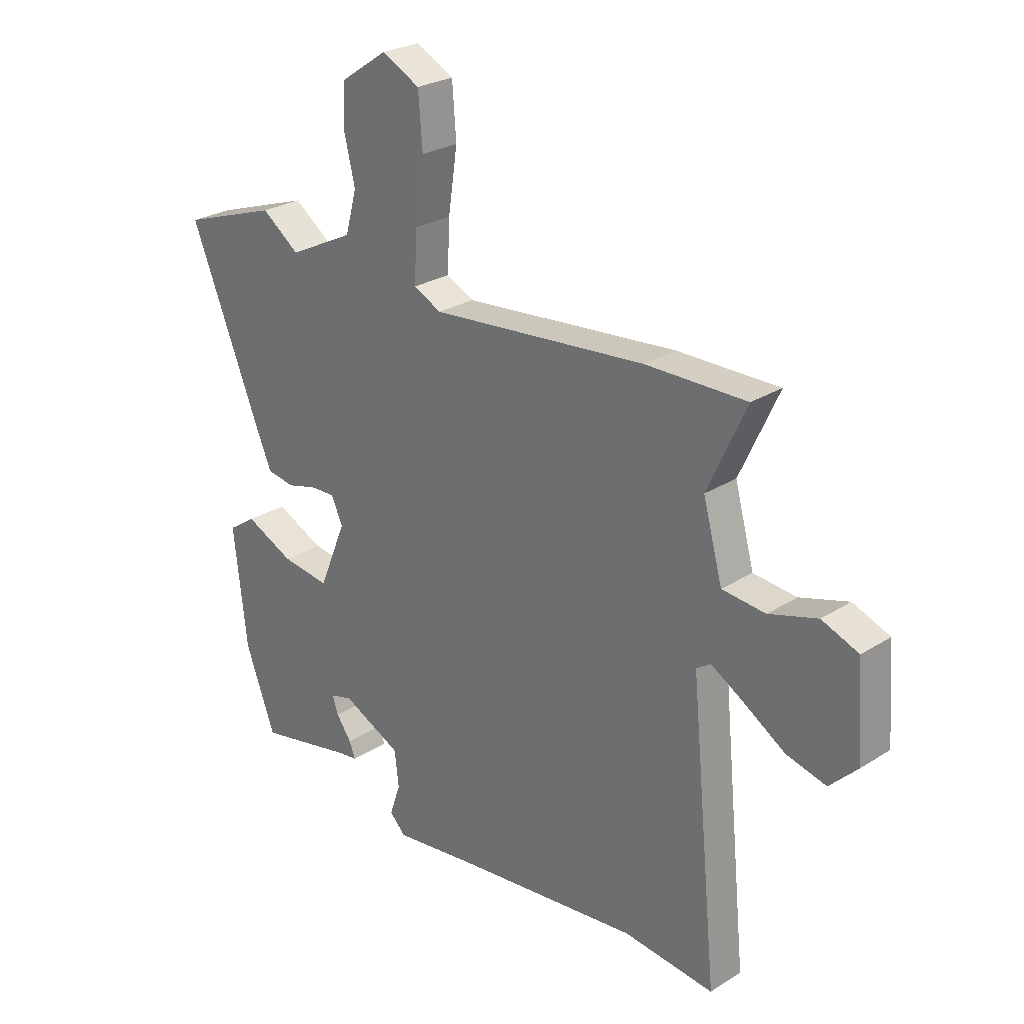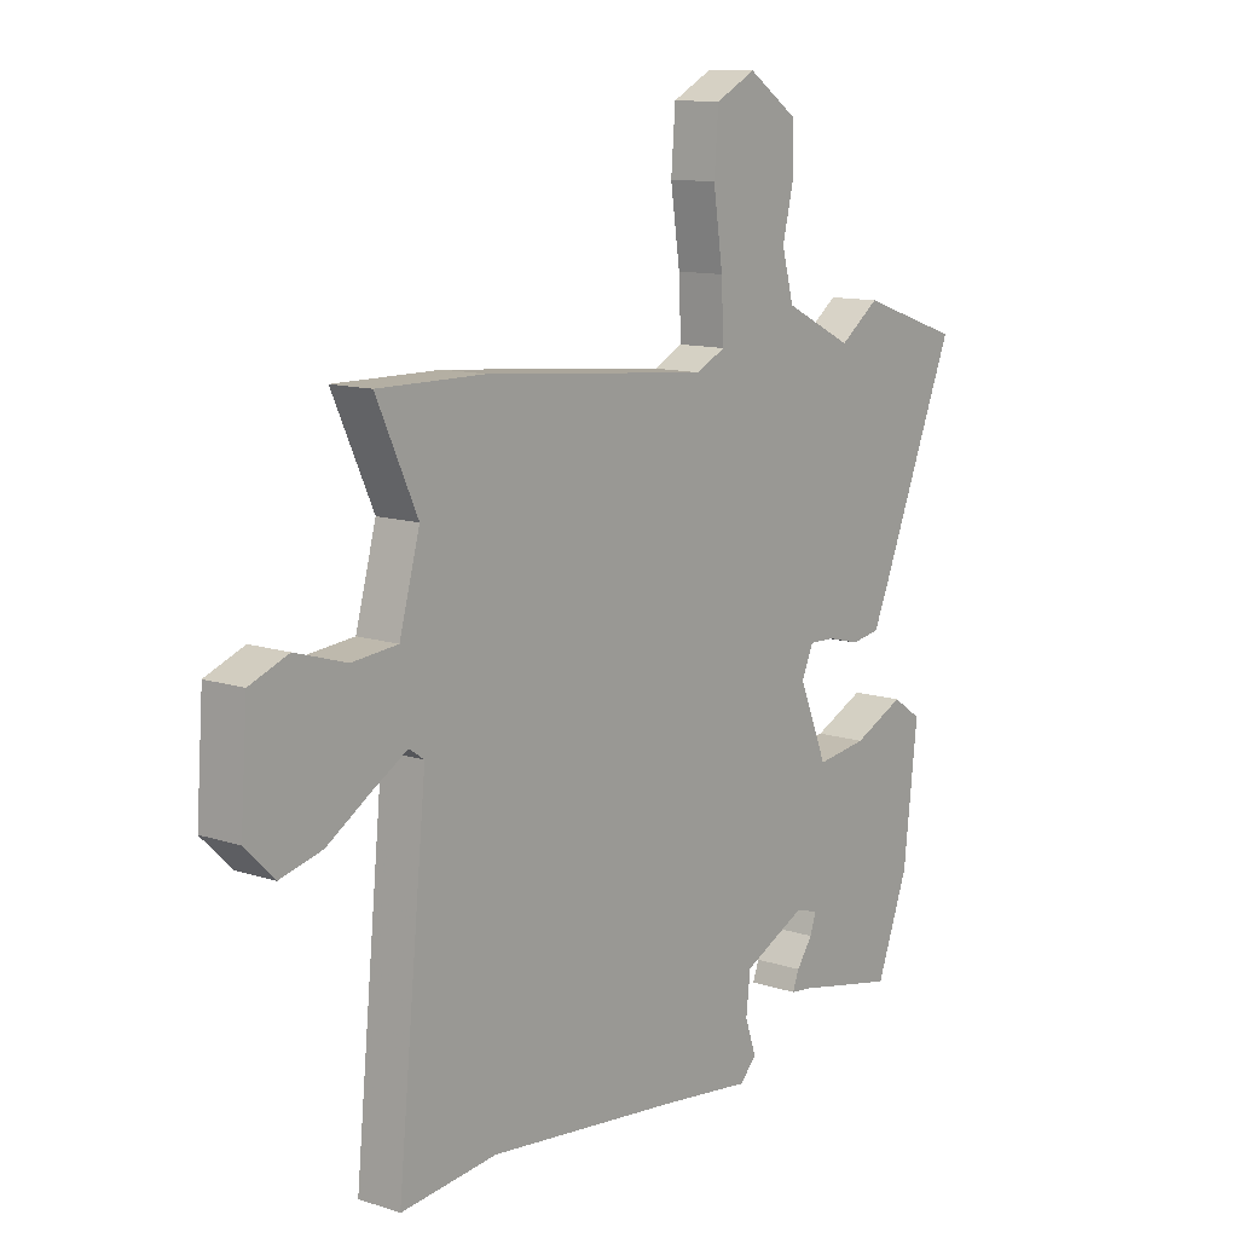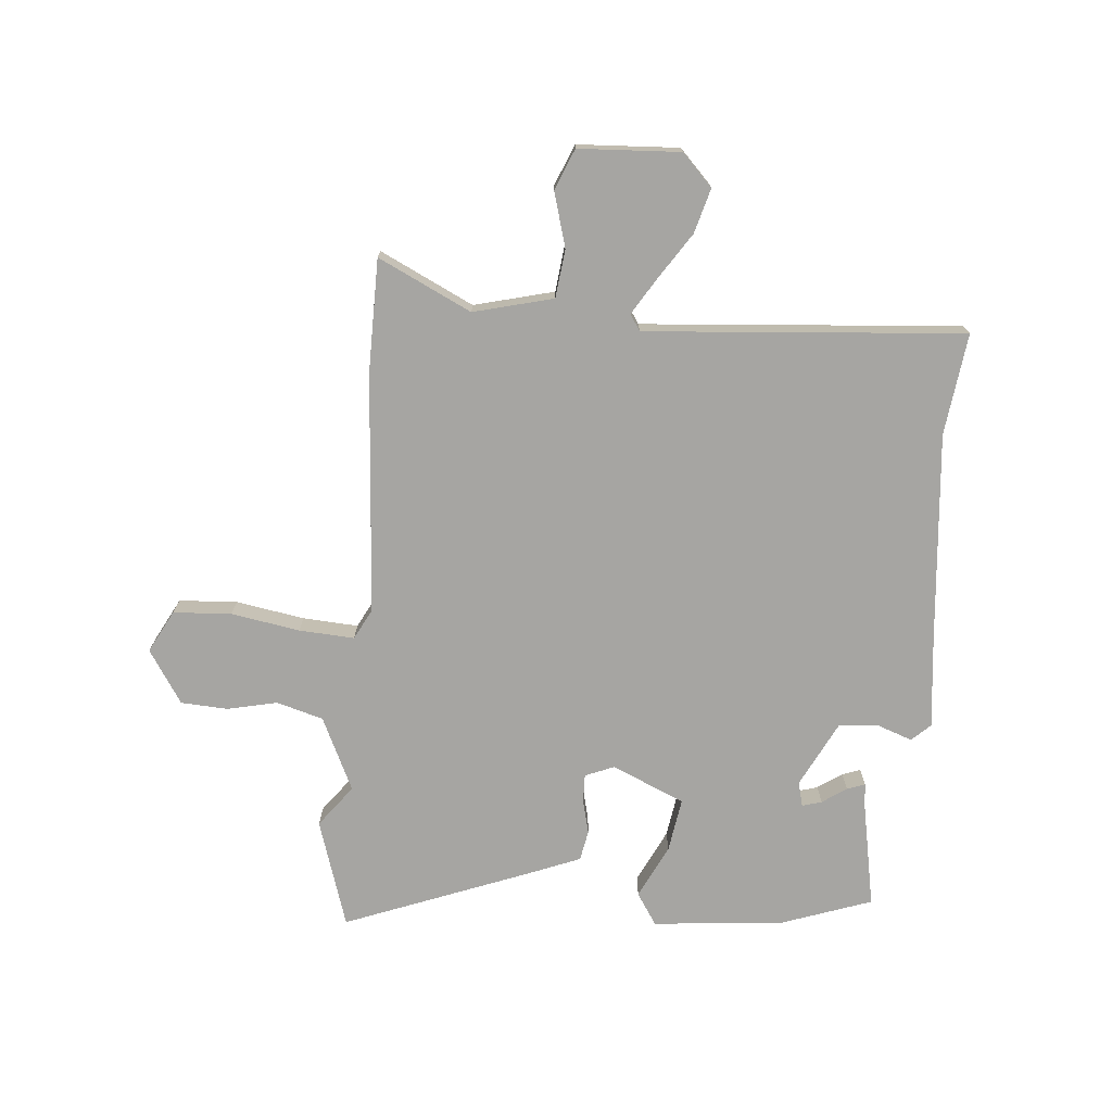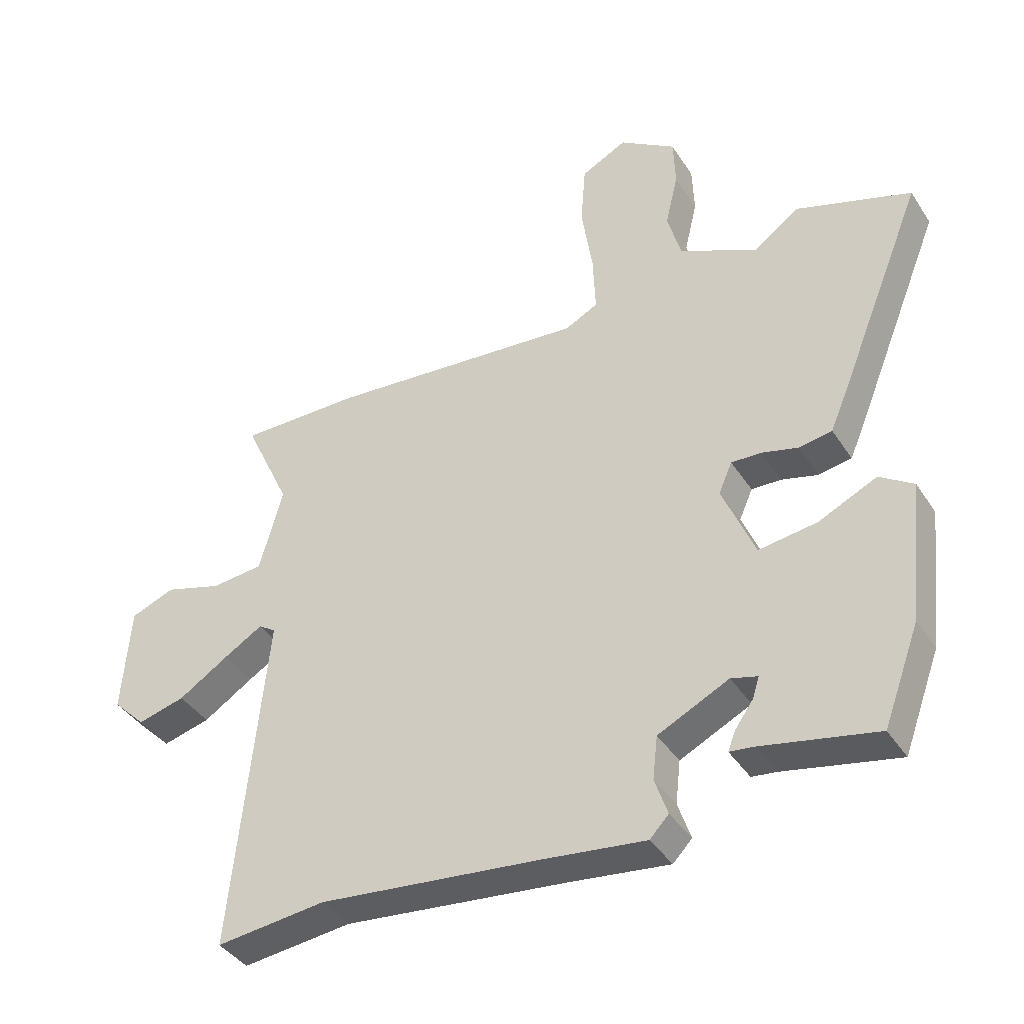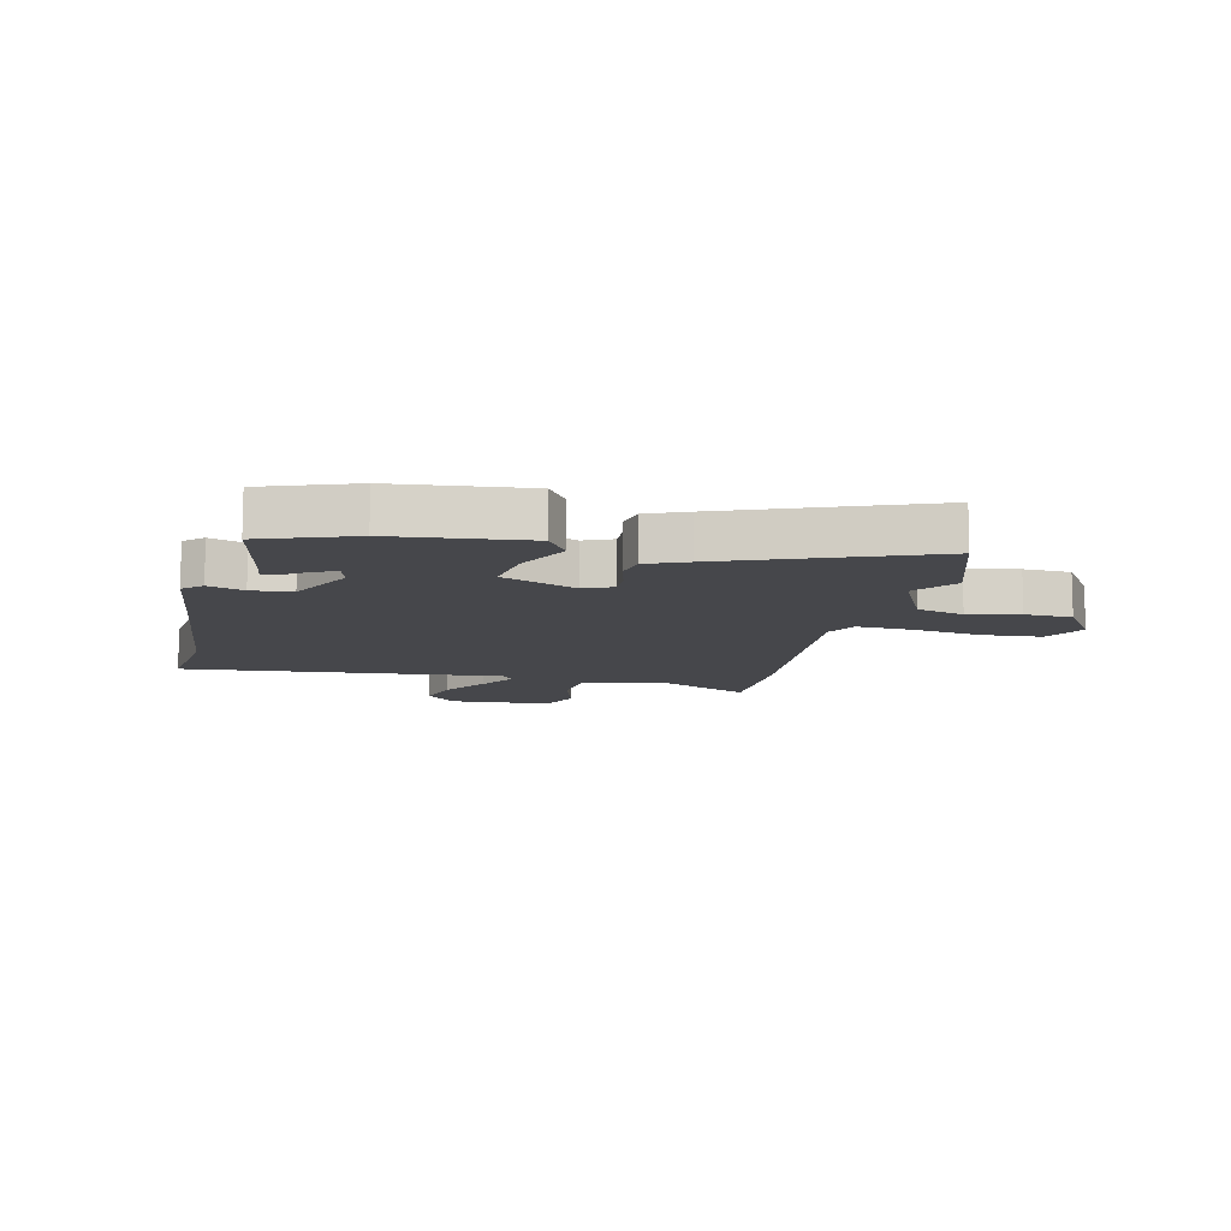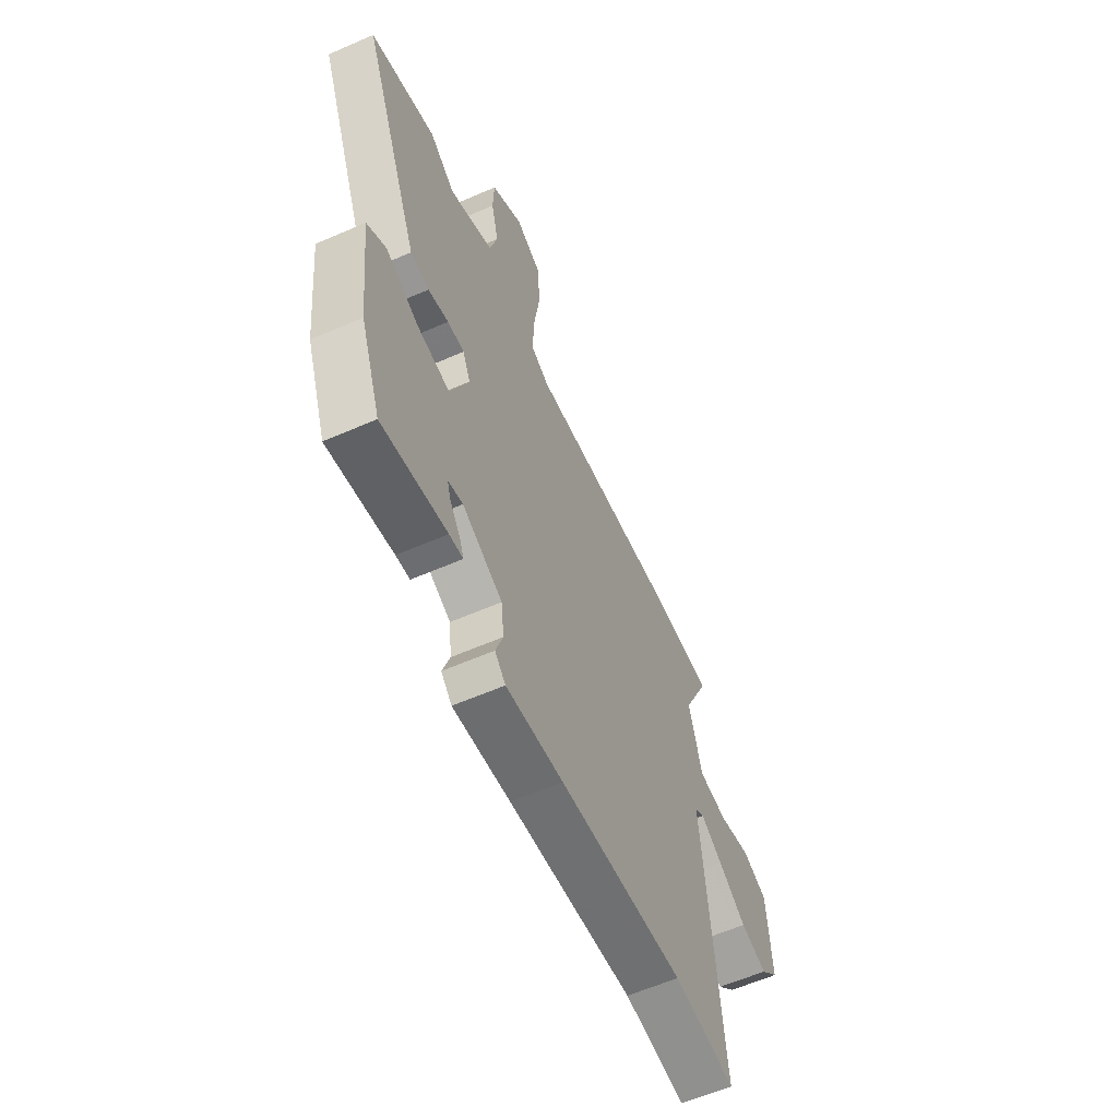
<metadata>
{"format":"obj","ext":"obj","renderer":"f3d","projection":"perspective","resolution":1024,"background":"white","views":[{"elev":26.2,"azim":45.1,"up":"+Z"},{"elev":11.7,"azim":128.2,"up":"+Z"},{"elev":-73.8,"azim":84.0,"up":"+Y"},{"elev":-39.9,"azim":-150.2,"up":"+Z"},{"elev":-10.7,"azim":-103.6,"up":"+Y"},{"elev":-60.3,"azim":-66.0,"up":"+Z"}]}
</metadata>
<code>
v -0.624 0.07 0.458
v -0.435 0.07 0.522
v -0.361 0.07 0.468
v -0.233 0.07 0.531
v -0.211 0.07 0.613
v -0.232 0.07 0.701
v -0.229 0.07 0.783
v -0.137 0.07 0.845
v -0.062 0.07 0.807
v -0.054 0.07 0.705
v -0.072 0.07 0.584
v -0.076 0.07 0.487
v -0.022 0.07 0.46
v 0.401 0.07 0.499
v 0.599 0.07 0.501
v 0.523 0.07 0.336
v 0.561 0.07 0.197
v 0.646 0.07 0.189
v 0.741 0.07 0.218
v 0.813 0.07 0.19
v 0.826 0.07 0.012
v 0.772 0.07 -0.042
v 0.694 0.07 -0.022
v 0.612 0.07 0.03
v 0.548 0.07 0.068
v 0.52 0.07 0.049
v 0.575 0.07 -0.508
v 0.396 0.07 -0.489
v 0.034 0.07 -0.529
v -0.132 0.07 -0.55
v -0.163 0.07 -0.518
v -0.142 0.07 -0.456
v -0.15 0.07 -0.386
v -0.266 0.07 -0.33
v -0.309 0.07 -0.342
v -0.298 0.07 -0.376
v -0.268 0.07 -0.418
v -0.256 0.07 -0.449
v -0.296 0.07 -0.454
v -0.483 0.07 -0.493
v -0.542 0.07 -0.335
v -0.568 0.07 -0.105
v -0.513 0.07 -0.068
v -0.418 0.07 -0.112
v -0.323 0.07 -0.125
v -0.27 0.07 0.004
v -0.292 0.07 0.054
v -0.341 0.07 0.052
v -0.4 0.07 0.036
v -0.454 0.07 0.045
v -0.484 0.07 0.115
v -0.624 0 0.458
v -0.435 0 0.522
v -0.361 0 0.468
v -0.233 0 0.531
v -0.211 0 0.613
v -0.232 0 0.701
v -0.229 0 0.783
v -0.137 0 0.845
v -0.062 0 0.807
v -0.054 0 0.705
v -0.072 0 0.584
v -0.076 0 0.487
v -0.022 0 0.46
v 0.401 0 0.499
v 0.599 0 0.501
v 0.523 0 0.336
v 0.561 0 0.197
v 0.646 0 0.189
v 0.741 0 0.218
v 0.813 0 0.19
v 0.826 0 0.012
v 0.772 0 -0.042
v 0.694 0 -0.022
v 0.612 0 0.03
v 0.548 0 0.068
v 0.52 0 0.049
v 0.575 0 -0.508
v 0.396 0 -0.489
v 0.034 0 -0.529
v -0.132 0 -0.55
v -0.163 0 -0.518
v -0.142 0 -0.456
v -0.15 0 -0.386
v -0.266 0 -0.33
v -0.309 0 -0.342
v -0.298 0 -0.376
v -0.268 0 -0.418
v -0.256 0 -0.449
v -0.296 0 -0.454
v -0.483 0 -0.493
v -0.542 0 -0.335
v -0.568 0 -0.105
v -0.513 0 -0.068
v -0.418 0 -0.112
v -0.323 0 -0.125
v -0.27 0 0.004
v -0.292 0 0.054
v -0.341 0 0.052
v -0.4 0 0.036
v -0.454 0 0.045
v -0.484 0 0.115
f 1 2 3
f 51 1 3
f 50 51 3
f 49 50 3
f 48 49 3
f 47 48 3 4
f 46 47 4 5
f 42 43 44
f 41 42 44
f 40 41 44
f 39 40 44
f 36 37 38 39
f 35 36 39 44
f 34 35 44 45
f 29 30 31 32
f 28 29 32 33
f 34 45 46
f 33 34 46
f 28 33 46
f 27 28 46
f 26 27 46
f 22 23 24
f 21 22 24
f 20 21 24
f 19 20 24
f 18 19 24
f 17 18 24 25
f 13 14 15 16
f 25 26 46
f 17 25 46
f 16 17 46
f 13 16 46
f 9 10 11
f 8 9 11
f 7 8 11
f 6 7 11
f 5 6 11
f 46 5 11 12
f 12 13 46
f 54 53 52
f 54 52 102
f 54 102 101
f 54 101 100
f 54 100 99
f 55 54 99 98
f 56 55 98 97
f 95 94 93
f 95 93 92
f 95 92 91
f 95 91 90
f 90 89 88 87
f 95 90 87 86
f 96 95 86 85
f 83 82 81 80
f 84 83 80 79
f 97 96 85
f 97 85 84
f 97 84 79
f 97 79 78
f 97 78 77
f 75 74 73
f 75 73 72
f 75 72 71
f 75 71 70
f 75 70 69
f 76 75 69 68
f 67 66 65 64
f 97 77 76
f 97 76 68
f 97 68 67
f 97 67 64
f 62 61 60
f 62 60 59
f 62 59 58
f 62 58 57
f 62 57 56
f 63 62 56 97
f 97 64 63
f 1 52 53 2
f 2 53 54 3
f 3 54 55 4
f 4 55 56 5
f 5 56 57 6
f 6 57 58 7
f 7 58 59 8
f 8 59 60 9
f 9 60 61 10
f 10 61 62 11
f 11 62 63 12
f 12 63 64 13
f 13 64 65 14
f 14 65 66 15
f 15 66 67 16
f 16 67 68 17
f 17 68 69 18
f 18 69 70 19
f 19 70 71 20
f 20 71 72 21
f 21 72 73 22
f 22 73 74 23
f 23 74 75 24
f 24 75 76 25
f 25 76 77 26
f 26 77 78 27
f 27 78 79 28
f 28 79 80 29
f 29 80 81 30
f 30 81 82 31
f 31 82 83 32
f 32 83 84 33
f 33 84 85 34
f 34 85 86 35
f 35 86 87 36
f 36 87 88 37
f 37 88 89 38
f 38 89 90 39
f 39 90 91 40
f 40 91 92 41
f 41 92 93 42
f 42 93 94 43
f 43 94 95 44
f 44 95 96 45
f 45 96 97 46
f 46 97 98 47
f 47 98 99 48
f 48 99 100 49
f 49 100 101 50
f 50 101 102 51
f 51 102 52 1

</code>
